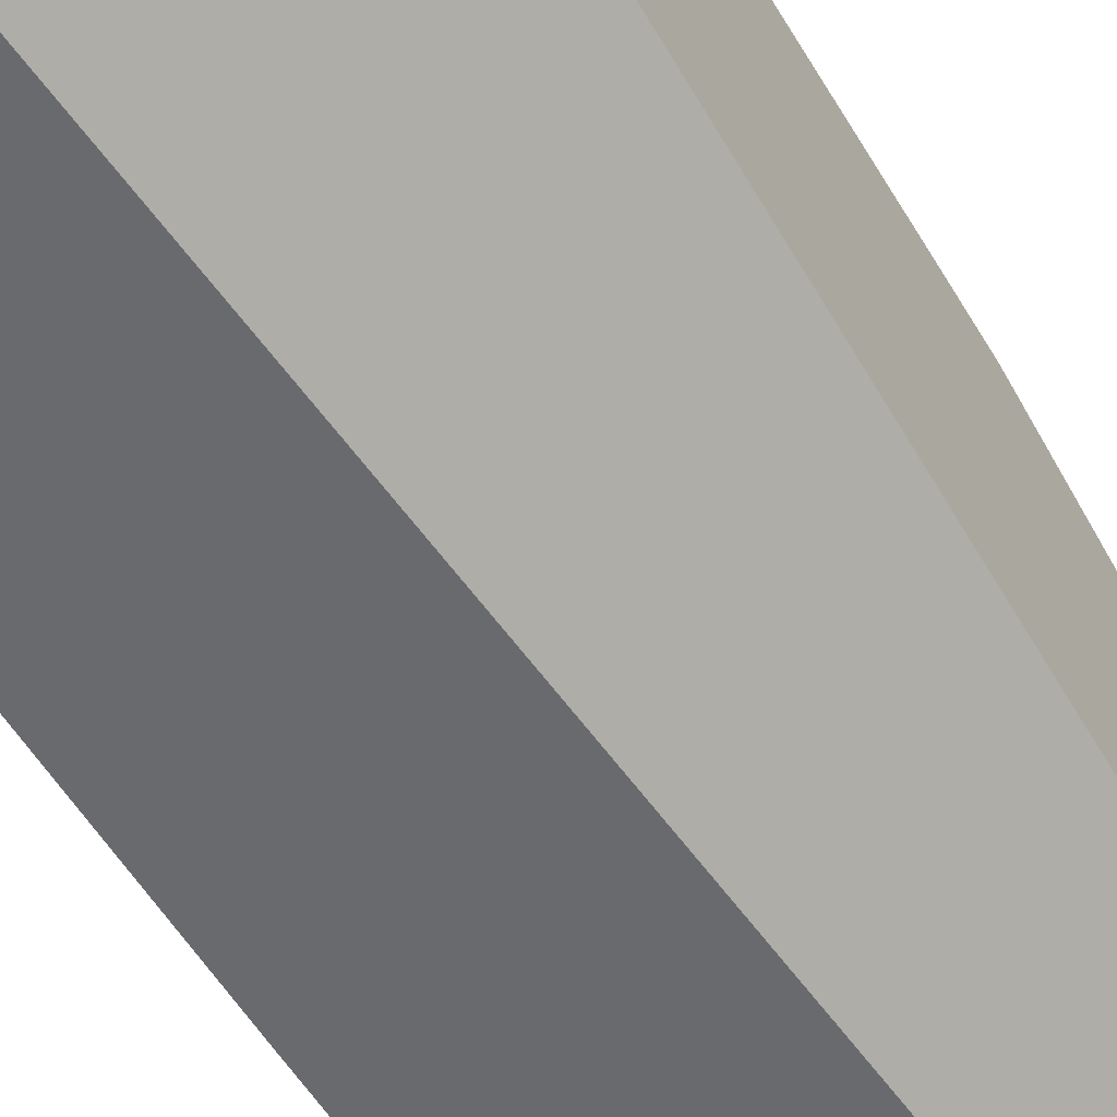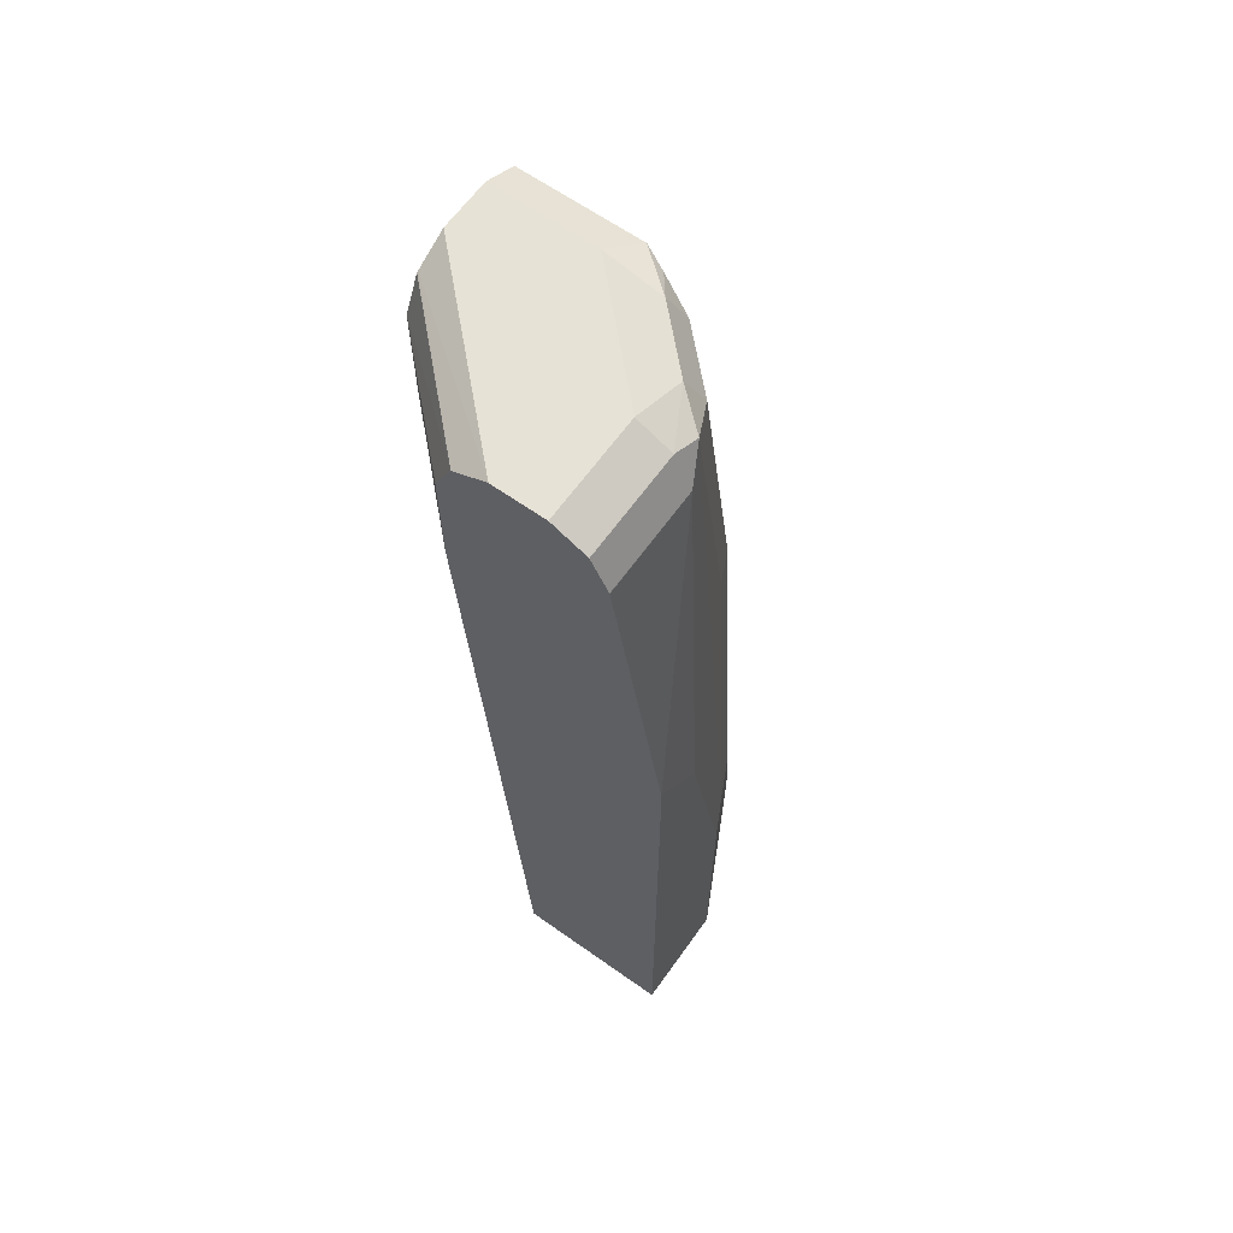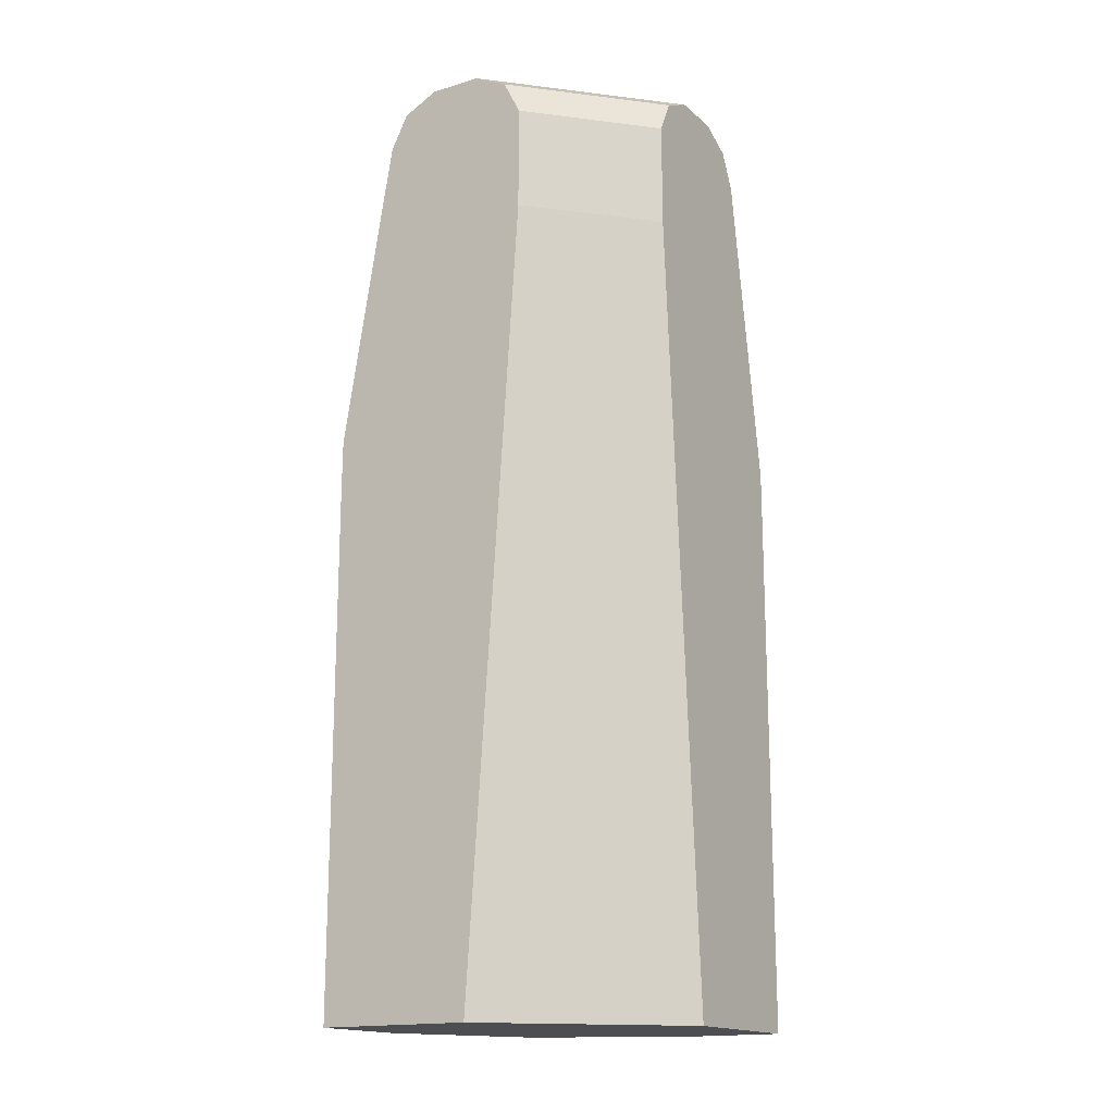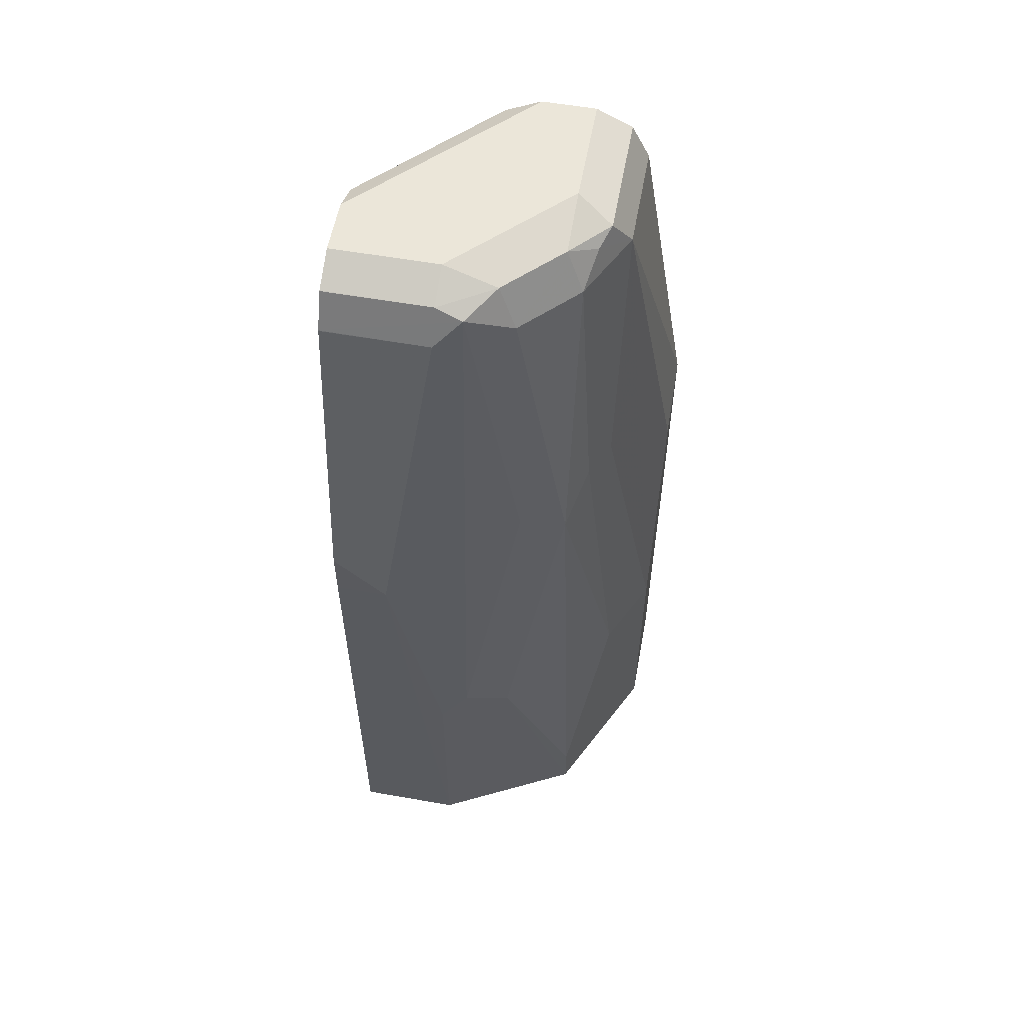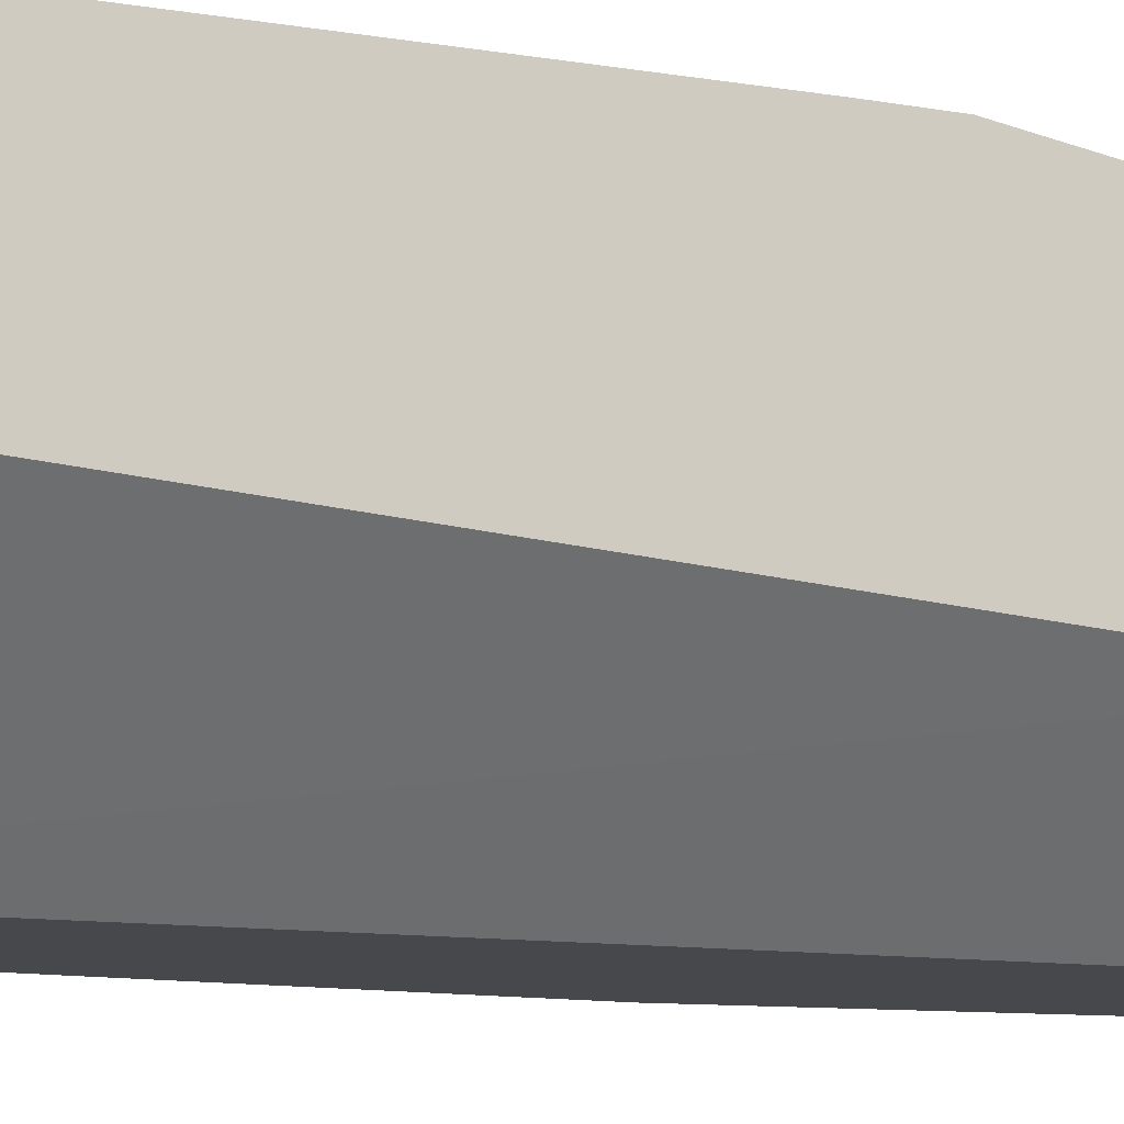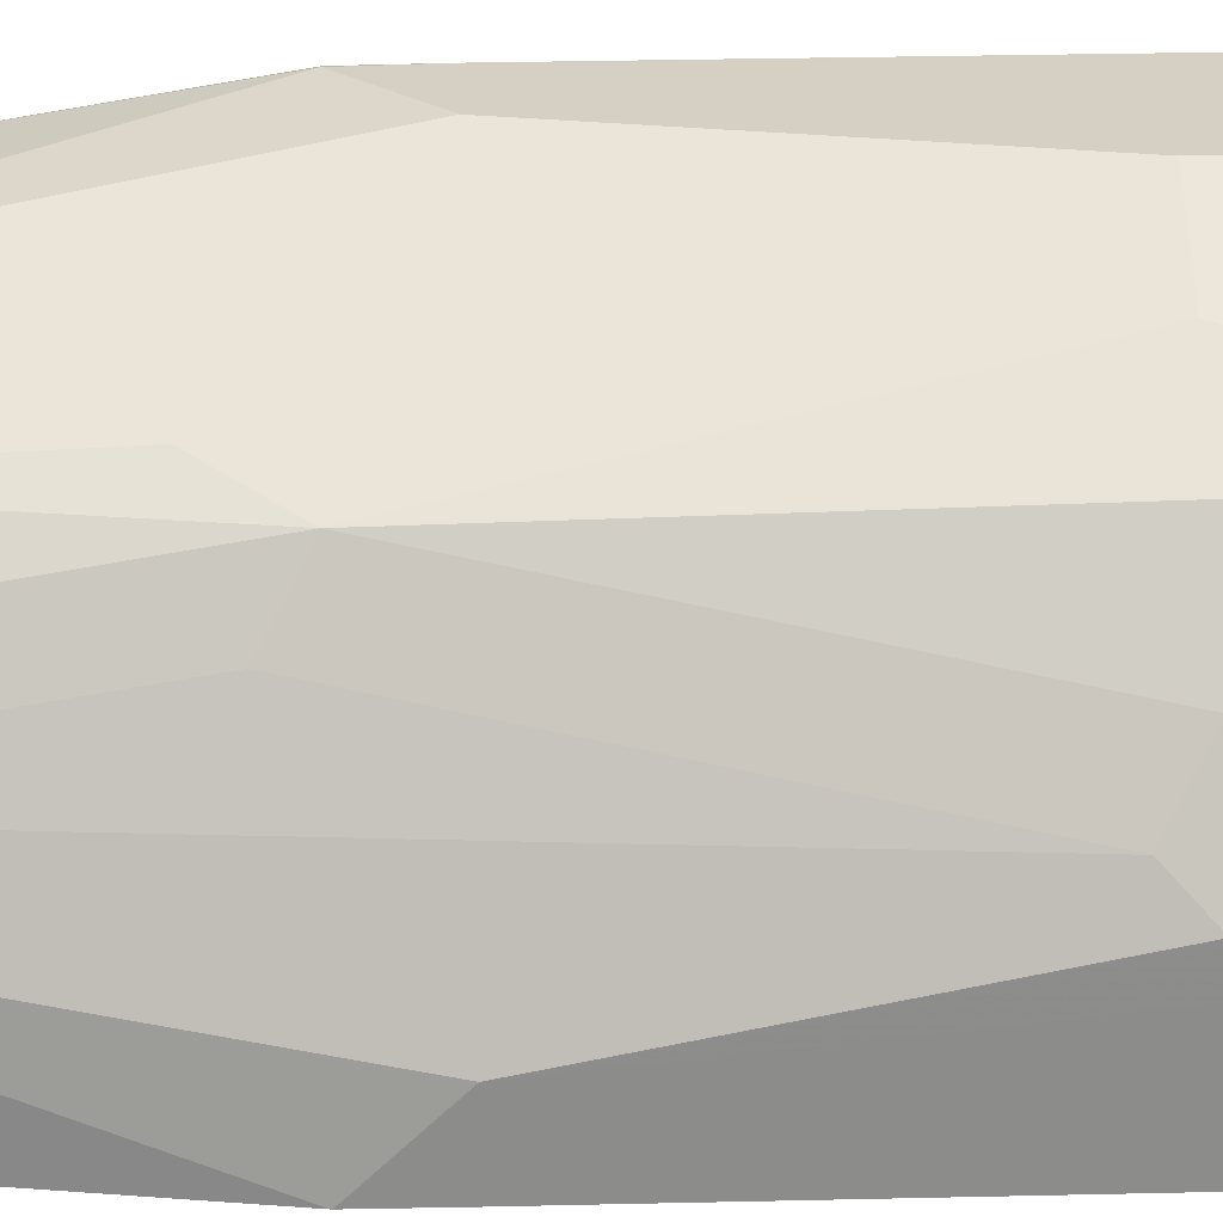
<metadata>
{"format":"obj","ext":"obj","renderer":"f3d","projection":"perspective","resolution":1024,"background":"white","views":[{"elev":-53.0,"azim":29.6,"up":"+Z"},{"elev":63.7,"azim":-144.5,"up":"+Y"},{"elev":-16.6,"azim":121.7,"up":"+Y"},{"elev":57.4,"azim":-79.6,"up":"+Y"},{"elev":-11.2,"azim":66.3,"up":"+Z"},{"elev":26.1,"azim":-92.2,"up":"+Z"}]}
</metadata>
<code>
v -0.1239 0.5776 0.0003459
v -0.0619 0.5776 0.0003459
v -0.1239 0.5776 0.04127
v -0.1238 0.784 0.0003459
v 0.0009854 0.5776 0.0619
v -0.04127 0.8872 0.0003459
v 0.0009977 0.8872 0.04127
v -0.09647 0.5776 0.0961
v -0.1186 0.6912 0.05158
v -0.1238 0.6809 0.04127
v -0.1238 0.784 0.02064
v -0.1237 0.8047 0.0003459
v 0.0009977 0.5777 0.0619
v 0.0009977 0.5776 0.1232
v -0.04127 0.9284 0.0003459
v 0.0009977 0.9284 0.04127
v -0.09635 0.5776 0.09634
v -0.11 0.6809 0.06877
v -0.0894 0.8047 0.0894
v -0.098 0.815 0.0722
v -0.098 0.9388 0.05158
v -0.1032 0.9284 0.04127
v -0.1236 0.805 0.0003459
v 0.0009977 0.5776 0.1239
v -0.04145 0.9288 0.0003459
v -0.04815 0.9422 0.0003459
v 0.0009977 0.9291 0.04161
v -0.09629 0.5984 0.09628
v -0.04146 0.5776 0.1238
v -0.04127 0.6809 0.1238
v -0.05503 0.6809 0.1169
v -0.06877 0.6809 0.11
v -0.07565 0.8253 0.09628
v -0.06877 0.9284 0.0894
v -0.0894 0.9284 0.06877
v -0.0851 0.9439 0.0619
v -0.09629 0.9422 0.04127
v -0.103 0.9287 0.0003459
v -0.1032 0.9284 0.0003459
v -0.04118 0.5776 0.1239
v 0.0009977 0.784 0.1238
v -4.77e-06 0.8047 0.1238
v -0.0619 0.9491 0.0003459
v 0.0009977 0.9426 0.04881
v 0.0009977 0.9422 0.04815
v -0.02064 0.784 0.1238
v -0.04127 0.9284 0.1032
v -0.0619 0.8253 0.1032
v -0.05503 0.9284 0.09628
v -0.05675 0.9388 0.09285
v -0.06448 0.9439 0.08253
v -0.08252 0.9491 0.04127
v -0.09605 0.9423 0.0003459
v -0.09629 0.9422 0.0003459
v 0.0009977 0.8045 0.1236
v 0.0009977 0.9284 0.1032
v -0.08252 0.9491 0.0003459
v 0.0009977 0.9491 0.0619
v 0.0009977 0.9295 0.1027
v -0.04815 0.9422 0.09628
v -0.04127 0.9491 0.08253
v 0.0009977 0.9491 0.08253
v 0.0009977 0.9422 0.09628
f 31 33 32
f 26 43 44
f 26 44 45
f 26 45 27
f 29 40 30
f 30 48 33
f 30 46 47
f 30 47 48
f 30 33 31
f 33 48 47
f 24 42 40
f 30 40 46
f 24 41 42
f 19 35 21
f 22 38 39
f 21 38 22
f 21 37 38
f 21 36 37
f 21 35 36
f 19 32 33
f 19 28 32
f 19 21 20
f 19 34 35
f 19 33 34
f 18 28 19
f 33 47 49
f 17 32 28
f 22 39 23
f 33 49 34
f 47 60 50
f 34 51 35
f 17 31 32
f 60 62 61
f 60 63 62
f 59 63 60
f 52 57 53
f 51 60 61
f 50 60 51
f 47 50 49
f 47 59 60
f 47 56 59
f 43 58 44
f 43 62 58
f 43 61 62
f 43 52 61
f 43 57 52
f 42 47 46
f 42 56 47
f 42 55 56
f 41 55 42
f 40 42 46
f 37 54 38
f 37 53 54
f 37 52 53
f 36 52 37
f 36 61 52
f 36 51 61
f 35 51 36
f 34 50 51
f 17 30 31
f 34 49 50
f 17 28 18
f 3 10 11
f 3 9 10
f 3 8 9
f 2 7 5
f 2 6 7
f 1 6 2
f 1 15 6
f 1 25 15
f 1 26 25
f 1 43 26
f 1 57 43
f 1 54 53
f 1 38 54
f 1 39 38
f 1 23 39
f 1 12 23
f 1 4 12
f 1 11 4
f 1 3 11
f 1 8 3
f 1 17 8
f 1 29 17
f 1 40 29
f 1 24 40
f 1 14 24
f 1 5 14
f 1 2 5
f 4 11 12
f 17 29 30
f 1 53 57
f 5 13 14
f 16 26 27
f 5 7 13
f 15 25 16
f 11 23 12
f 11 22 23
f 9 11 10
f 9 22 11
f 9 21 22
f 9 20 21
f 9 19 20
f 9 18 19
f 8 18 9
f 8 17 18
f 7 14 13
f 16 25 26
f 7 41 24
f 7 24 14
f 6 16 7
f 7 16 27
f 7 27 45
f 7 45 44
f 7 44 58
f 6 15 16
f 7 62 63
f 7 63 59
f 7 59 56
f 7 56 55
f 7 55 41
f 7 58 62

</code>
